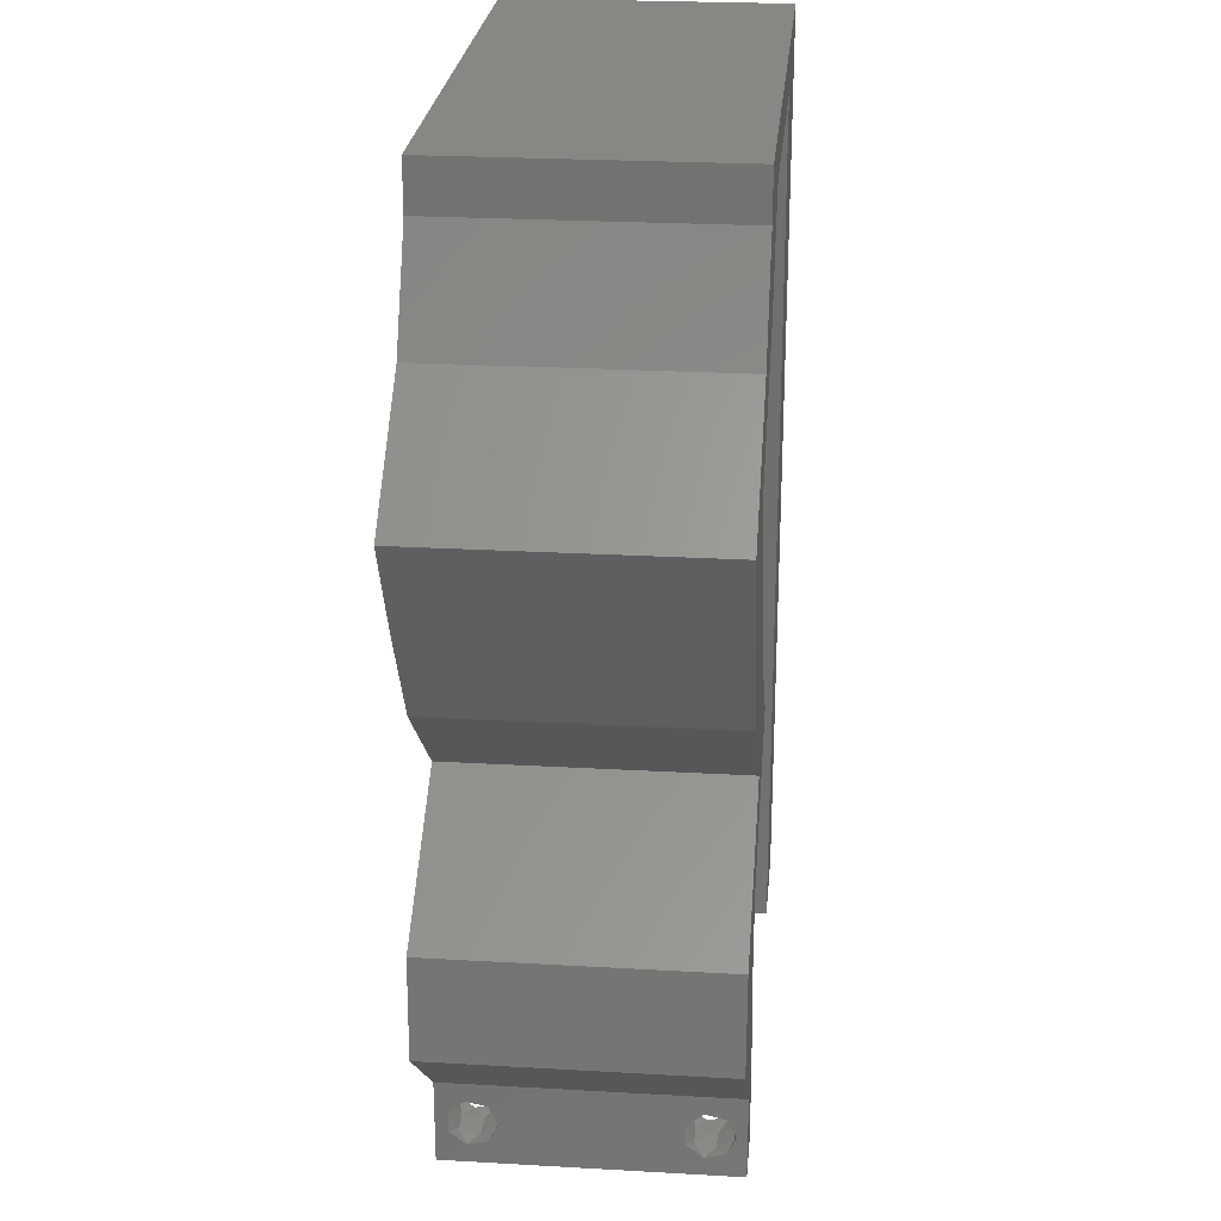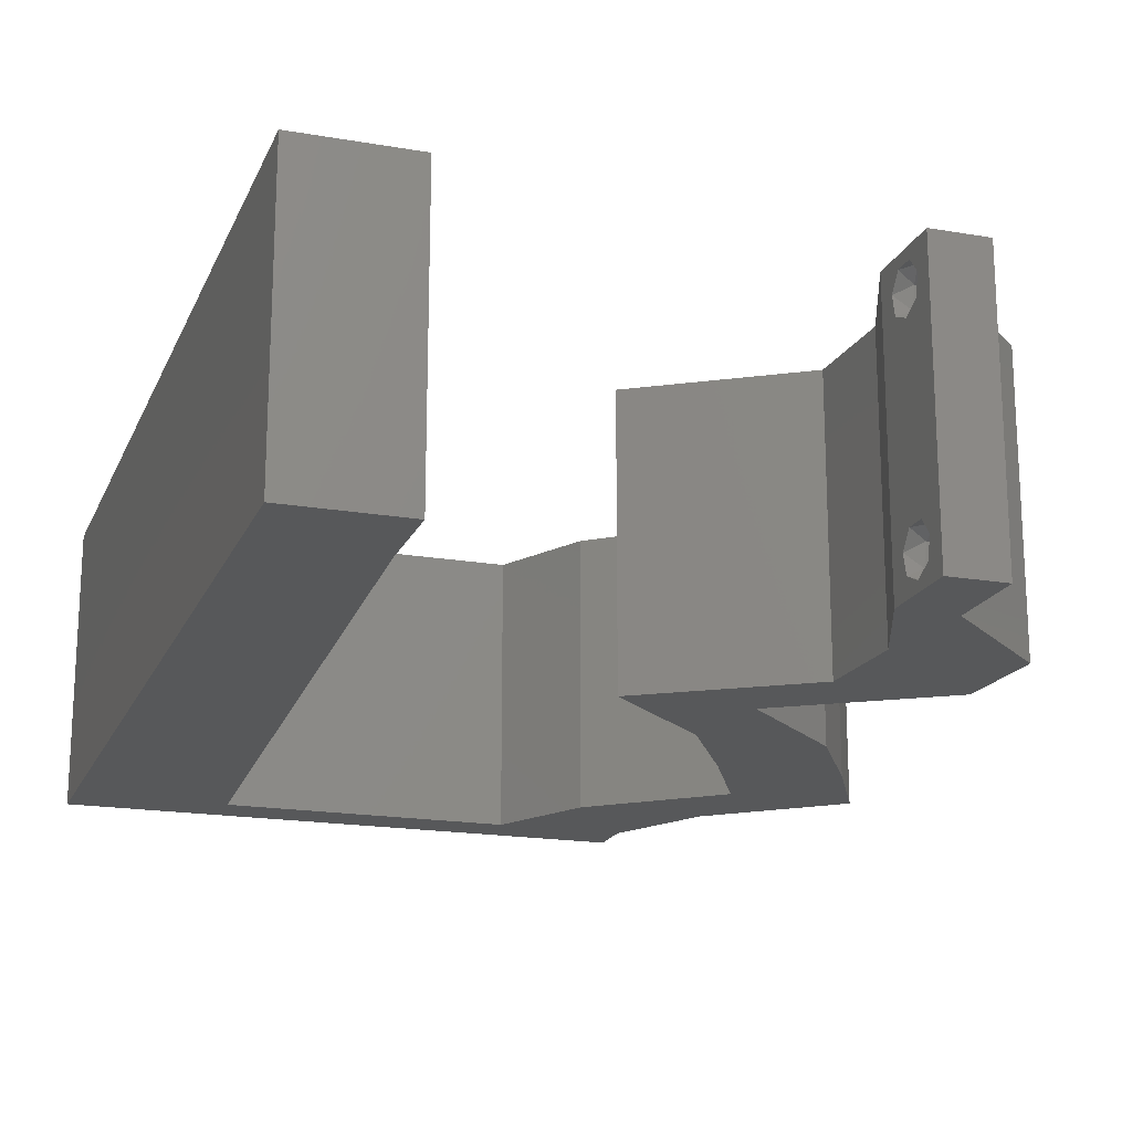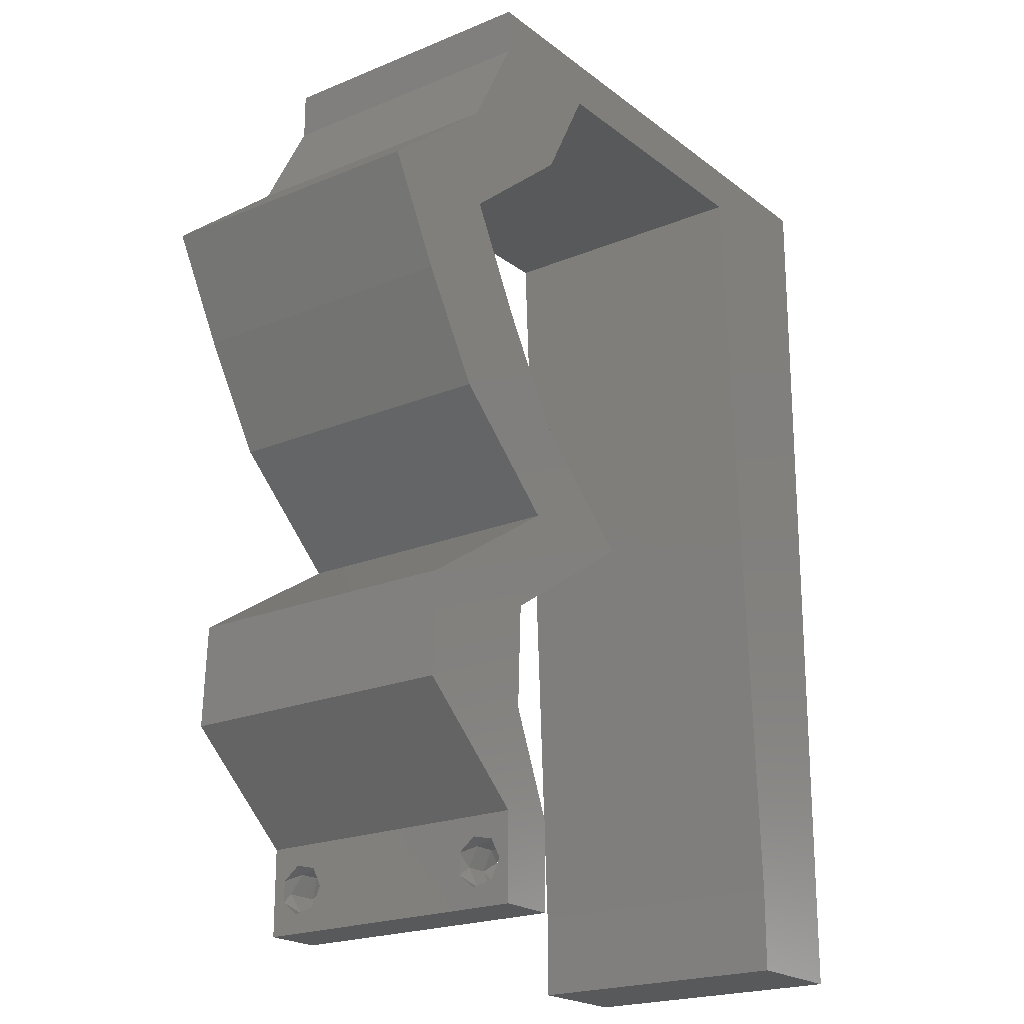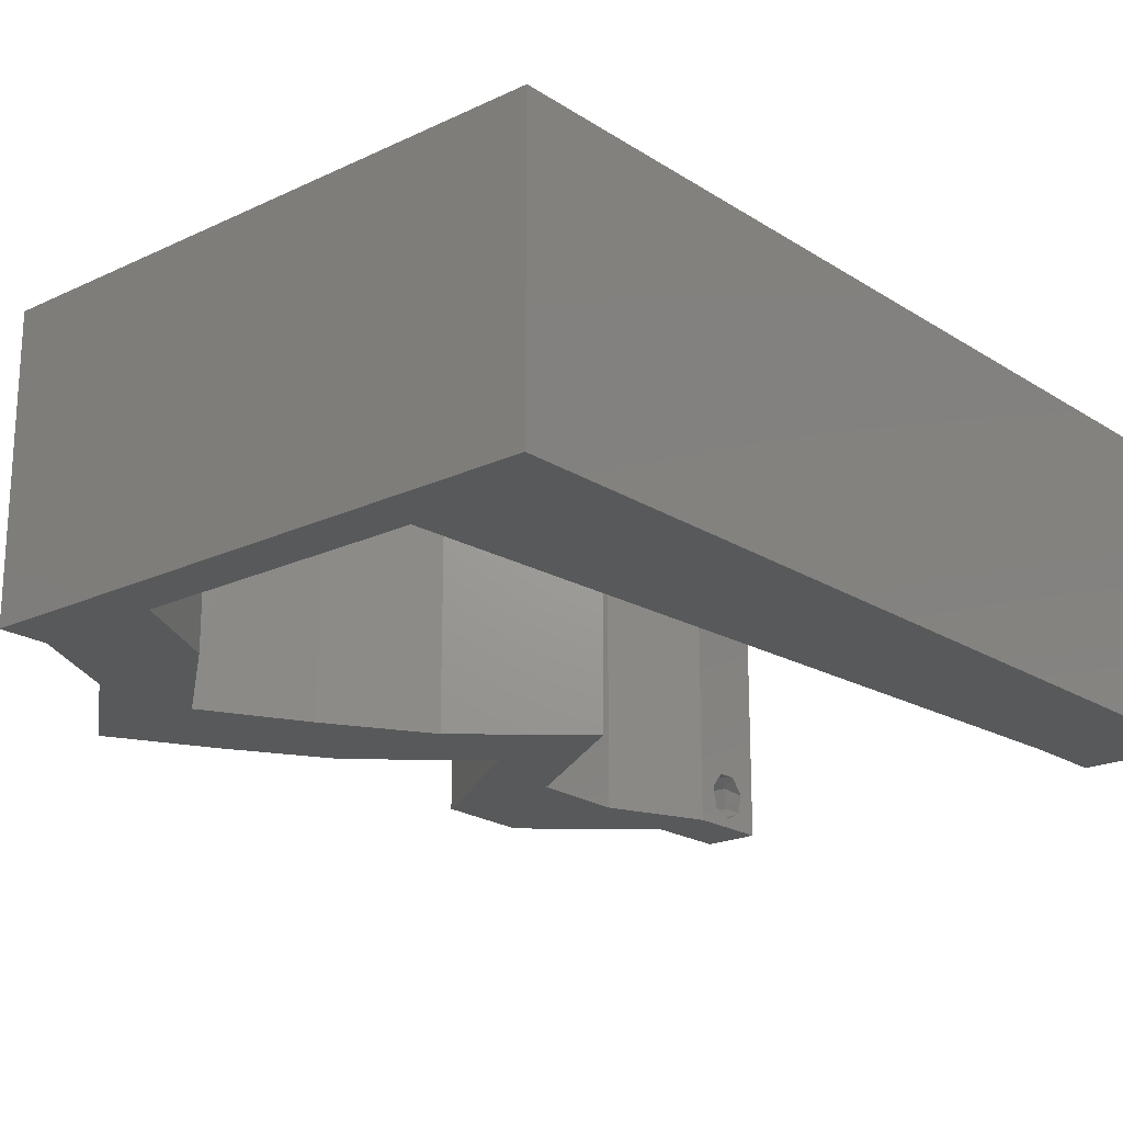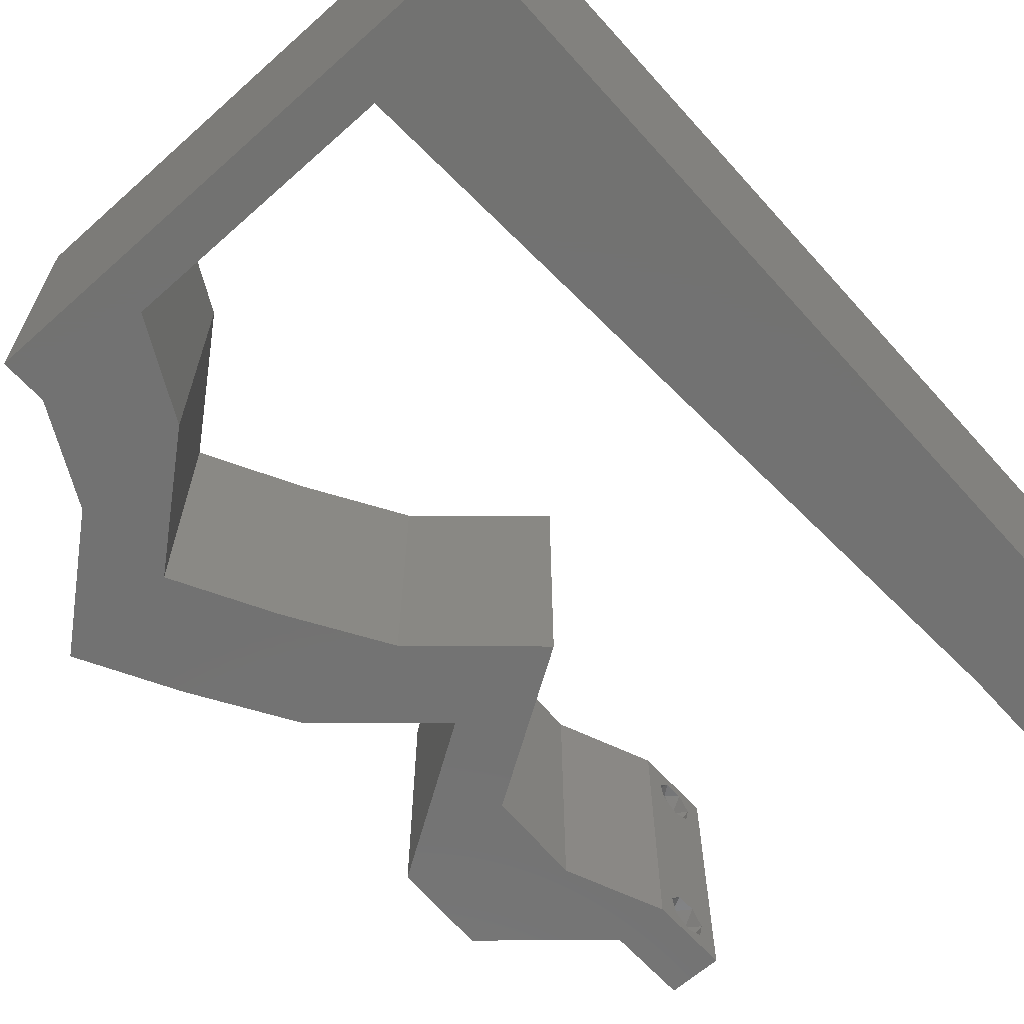
<metadata>
{"format":"stl","ext":"stl","renderer":"f3d","projection":"perspective","resolution":1024,"background":"white","views":[{"elev":25.0,"azim":95.3,"up":"+Y"},{"elev":-18.5,"azim":-18.3,"up":"+Z"},{"elev":-21.0,"azim":126.7,"up":"+Y"},{"elev":-20.3,"azim":-139.2,"up":"+Z"},{"elev":-64.1,"azim":-138.1,"up":"+Z"}]}
</metadata>
<code>
# stl→obj: 241 verts, 486 faces
v 0.04 0 0.01
v 0.04 -0.006 0.01
v 0.04 -0.003738 0.003932
v 0.04 -0.003 0.0159
v 0.04 -0.004657 0.002778
v 0.04 -0.006 0
v 0.04 -0.004329 0.00134
v 0.04 -0.001671 0.00134
v 0.04 0 0
v 0.04 -0.001343 0.002778
v 0.04 -0.003 0.0007
v 0.04 -0.002262 0.01913
v 0.04 -0.001343 0.01798
v 0.04 0 0.02
v 0.04 -0.004657 0.01798
v 0.04 -0.003738 0.01913
v 0.04 -0.006 0.02
v 0.04 -0.001671 0.01654
v 0.04 -0.004329 0.01654
v 0.04 -0.002262 0.003932
v 0.036 -0.006 0.01
v 0.036 0 0.01
v 0.036 -0.003738 0.003932
v 0.036 -0.003 0.0159
v 0.036 -0.004329 0.00134
v 0.036 -0.006 0
v 0.036 -0.004657 0.002778
v 0.036 -0.001343 0.002778
v 0.036 0 0
v 0.036 -0.001671 0.00134
v 0.036 -0.003 0.0007
v 0.036 0 0.02
v 0.036 -0.001343 0.01798
v 0.036 -0.002262 0.01913
v 0.036 -0.003738 0.01913
v 0.036 -0.004657 0.01798
v 0.036 -0.006 0.02
v 0.036 -0.004329 0.01654
v 0.036 -0.001671 0.01654
v 0.036 -0.002262 0.003932
v 0.04336 0.04247 0.02
v 0.04378 0.04954 0.02
v 0.03979 0.05062 0.02
v 0.01022 0.0453 0.02
v 0.01077 0.05662 0.02
v 0.006197 0.05398 0.02
v 0 -0.006 0.02
v 0.008 -0.006 0.02
v 0.004 -0.003 0.02
v 0.008 0 0.02
v 0 0 0.02
v 0 0.024 0.02
v 0 0.012 0.02
v 0.004713 0.01719 0.02
v 0 0.036 0.02
v 0.009662 0.03397 0.02
v 0 0.048 0.02
v 0.03098 0.05662 0.02
v 0.03476 0.04954 0.02
v 0.03705 0.05492 0.02
v 0.008554 0.01132 0.02
v 0.009108 0.02265 0.02
v 0.004138 0.005831 0.02
v 0 0.06 0.02
v 0.01 0.06 0.02
v 0.03893 0.007078 0.02
v 0.04795 0.007078 0.02
v 0.04308 0.01168 0.02
v 0.03963 0.03539 0.02
v 0.04865 0.03539 0.02
v 0.05238 0.04247 0.02
v 0.0444 0.02831 0.02
v 0.03538 0.02831 0.02
v 0.04213 0.01769 0.02
v 0.03864 0.01416 0.02
v 0.005323 0.02851 0.02
v 0.04765 0.01416 0.02
v 0.038 -0.003 0.02
v 0.04 0.05662 0.02
v 0.04 0.06 0.02
v 0.03 0.06 0.02
v 0.0366 0.02123 0.02
v 0.03311 0.01769 0.02
v 0.02759 0.02123 0.02
v 0.02088 0.05662 0.02
v 0.02 0.06 0.02
v 0 -0.006 0.01
v 0 -0.003 0.015
v 0 0 0.01
v 0 -0.006 0
v 0 -0.003 0.005
v 0 0 0
v 0.004 -0.006 0.015
v 0.008 -0.006 0.01
v 0.004 -0.006 0.005
v 0.008 -0.006 0
v 0 0.06 0
v 0 0.051 0.0086
v 0 0.06 0.01
v 0 0.009 0.0114
v 0 0.048 0
v 0 0.0415 0.009767
v 0 0.03 0.01
v 0 0.036 0
v 0 0.024 0
v 0 0.0185 0.01023
v 0 0.012 0
v 0 0.005337 0.005128
v 0 0.05466 0.01487
v 0.04336 0.04247 0
v 0.03979 0.05062 0
v 0.04378 0.04954 0
v 0.01022 0.0453 0
v 0.006197 0.05398 0
v 0.01077 0.05662 0
v 0.004 -0.003 0
v 0.008 0 0
v 0.004713 0.01719 0
v 0.009662 0.03397 0
v 0.03098 0.05662 0
v 0.03705 0.05492 0
v 0.03476 0.04954 0
v 0.008554 0.01132 0
v 0.009108 0.02265 0
v 0.004138 0.005831 0
v 0.01 0.06 0
v 0.03893 0.007078 0
v 0.04308 0.01168 0
v 0.04795 0.007078 0
v 0.04865 0.03539 0
v 0.03963 0.03539 0
v 0.05238 0.04247 0
v 0.0444 0.02831 0
v 0.03538 0.02831 0
v 0.04213 0.01769 0
v 0.03864 0.01416 0
v 0.005323 0.02851 0
v 0.04765 0.01416 0
v 0.038 -0.003 0
v 0.04 0.05662 0
v 0.04 0.06 0
v 0.03 0.06 0
v 0.0366 0.02123 0
v 0.03311 0.01769 0
v 0.02759 0.02123 0
v 0.02088 0.05662 0
v 0.02 0.06 0
v 0.008 0 0.01
v 0.008 -0.003 0.015
v 0.008 -0.003 0.005
v 0.015 0.06 0.00866
v 0.025 0.06 0.01134
v 0.006575 0.06 0.01266
v 0.03343 0.06 0.007337
v 0.04 0.06 0.01
v 0.0342 0.06 0.01422
v 0.005798 0.06 0.00578
v 0.04 0.05662 0.01
v 0.04189 0.05308 0.015
v 0.04378 0.04954 0.01
v 0.04189 0.05308 0.005
v 0.04808 0.04601 0.005494
v 0.04808 0.04601 0.01448
v 0.05238 0.04247 0.01
v 0.05051 0.03893 0.015
v 0.04865 0.03539 0.01
v 0.05051 0.03893 0.005
v 0.04652 0.03185 0.015
v 0.0444 0.02831 0.01
v 0.04652 0.03185 0.005
v 0.0405 0.02477 0.005494
v 0.0405 0.02477 0.01448
v 0.0366 0.02123 0.01
v 0.04765 0.01416 0.01
v 0.0478 0.01062 0.015
v 0.04795 0.007078 0.01
v 0.0478 0.01062 0.005
v 0.04397 0.003539 0.005494
v 0.04397 0.003539 0.01448
v 0.03746 0.003539 0.015
v 0.03893 0.007078 0.01
v 0.03746 0.003539 0.005
v 0.03878 0.01062 0.015
v 0.03864 0.01416 0.01
v 0.03878 0.01062 0.005
v 0.02759 0.02123 0.01
v 0.03148 0.02477 0.005494
v 0.03148 0.02477 0.01448
v 0.03538 0.02831 0.01
v 0.03751 0.03185 0.015
v 0.03963 0.03539 0.01
v 0.03751 0.03185 0.005
v 0.04336 0.04247 0.01
v 0.0415 0.03893 0.015
v 0.0415 0.03893 0.005
v 0.03906 0.04601 0.005494
v 0.03906 0.04601 0.01448
v 0.03476 0.04954 0.01
v 0.03098 0.05662 0.01
v 0.03287 0.05308 0.015
v 0.03287 0.05308 0.005
v 0.02386 0.05662 0.007316
v 0.01077 0.05662 0.01
v 0.01838 0.05662 0.01242
v 0.01637 0.05662 0.005555
v 0.02506 0.05662 0.0141
v 0.01035 0.04811 0.008236
v 0.008416 0.008513 0.008236
v 0.009916 0.03916 0.009677
v 0.008854 0.01746 0.009677
v 0.009385 0.02831 0.009892
v 0.008268 0.005472 0.015
v 0.0375 -0.003738 0.01607
v 0.0385 -0.002262 0.01607
v 0.03888 -0.003738 0.01607
v 0.03712 -0.002262 0.01607
v 0.03873 -0.001671 0.01866
v 0.03727 -0.001343 0.01722
v 0.03875 -0.001343 0.01722
v 0.03725 -0.001671 0.01866
v 0.03873 -0.004657 0.01722
v 0.03727 -0.004329 0.01866
v 0.03875 -0.004329 0.01866
v 0.03725 -0.004657 0.01722
v 0.03802 -0.003011 0.0193
v 0.03687 -0.002995 0.0193
v 0.03916 -0.003 0.0193
v 0.038 -0.003744 0.0008712
v 0.03727 -0.002262 0.0008684
v 0.03874 -0.002242 0.0008785
v 0.03914 -0.003734 0.0008667
v 0.03873 -0.001343 0.002022
v 0.03727 -0.001671 0.00346
v 0.03725 -0.001343 0.002022
v 0.03727 -0.004329 0.00346
v 0.03873 -0.003 0.0041
v 0.03875 -0.004329 0.00346
v 0.03875 -0.001671 0.00346
v 0.03725 -0.003 0.0041
v 0.03739 -0.004655 0.002013
v 0.03882 -0.004657 0.002022
f 1 2 3
f 1 4 2
f 5 6 7
f 8 9 10
f 11 9 8
f 7 6 11
f 12 13 14
f 15 16 17
f 16 14 17
f 12 14 16
f 6 9 11
f 5 2 6
f 14 18 1
f 13 18 14
f 17 2 19
f 19 15 17
f 9 1 10
f 1 18 4
f 2 4 19
f 20 1 3
f 10 1 20
f 3 2 5
f 21 22 23
f 24 22 21
f 25 26 27
f 28 29 30
f 29 31 30
f 25 31 26
f 32 33 34
f 35 36 37
f 37 32 35
f 37 36 38
f 35 32 34
f 29 26 31
f 28 22 29
f 37 38 21
f 32 22 39
f 39 33 32
f 26 21 27
f 21 38 24
f 39 22 24
f 27 21 23
f 23 22 40
f 40 22 28
f 41 42 43
f 44 45 46
f 47 48 49
f 50 51 49
f 52 53 54
f 44 55 56
f 57 55 44
f 58 59 60
f 61 62 54
f 51 50 63
f 64 57 46
f 45 65 46
f 66 67 68
f 41 69 70
f 71 41 70
f 65 64 46
f 72 69 73
f 74 75 68
f 55 52 76
f 62 56 76
f 69 72 70
f 77 74 68
f 75 66 68
f 57 44 46
f 61 53 63
f 37 17 78
f 67 77 68
f 79 60 43
f 62 52 54
f 56 55 76
f 48 50 49
f 51 47 49
f 53 61 54
f 52 62 76
f 14 32 78
f 60 59 43
f 53 51 63
f 17 14 78
f 32 37 78
f 50 61 63
f 79 80 60
f 81 58 80
f 80 58 60
f 42 79 43
f 42 41 71
f 82 72 73
f 74 82 75
f 82 83 75
f 84 82 73
f 83 82 84
f 14 67 66
f 32 14 66
f 59 41 43
f 58 81 85
f 45 86 65
f 86 45 85
f 81 86 85
f 87 88 89
f 51 88 47
f 90 91 92
f 89 91 87
f 47 88 87
f 89 88 51
f 87 91 90
f 92 91 89
f 48 93 94
f 87 93 47
f 90 95 87
f 94 95 96
f 47 93 48
f 94 93 87
f 96 95 90
f 87 95 94
f 97 98 99
f 51 100 89
f 101 98 97
f 53 100 51
f 102 103 55
f 104 103 102
f 104 102 101
f 55 103 52
f 105 103 104
f 52 106 53
f 52 103 106
f 57 102 55
f 107 106 105
f 106 103 105
f 92 108 107
f 64 109 57
f 57 98 102
f 107 100 106
f 57 109 98
f 107 108 100
f 106 100 53
f 102 98 101
f 99 109 64
f 89 108 92
f 100 108 89
f 98 109 99
f 110 111 112
f 113 114 115
f 90 116 96
f 117 116 92
f 105 118 107
f 104 113 119
f 101 113 104
f 120 121 122
f 123 118 124
f 92 125 117
f 97 114 101
f 115 114 126
f 127 128 129
f 110 130 131
f 132 130 110
f 126 114 97
f 131 133 134
f 135 128 136
f 104 137 105
f 124 137 119
f 130 133 131
f 138 128 135
f 136 128 127
f 101 114 113
f 123 125 107
f 26 139 6
f 129 128 138
f 140 111 121
f 124 118 105
f 119 137 104
f 96 116 117
f 92 116 90
f 107 118 123
f 105 137 124
f 9 139 29
f 121 111 122
f 107 125 92
f 6 139 9
f 29 139 26
f 117 125 123
f 140 121 141
f 120 142 141
f 141 121 120
f 112 111 140
f 112 132 110
f 133 143 134
f 135 136 143
f 136 144 143
f 143 145 134
f 143 144 145
f 9 127 129
f 29 127 9
f 122 111 110
f 146 142 120
f 115 126 147
f 115 147 146
f 147 142 146
f 148 149 94
f 48 149 50
f 117 150 96
f 94 150 148
f 50 149 148
f 94 149 48
f 96 150 94
f 148 150 117
f 86 151 65
f 147 152 142
f 86 152 151
f 151 152 147
f 151 153 65
f 152 154 142
f 81 152 86
f 126 151 147
f 142 154 141
f 141 154 155
f 64 153 99
f 65 153 64
f 81 156 152
f 126 157 151
f 152 156 154
f 151 157 153
f 80 156 81
f 155 156 80
f 97 157 126
f 99 157 97
f 154 156 155
f 153 157 99
f 155 80 79
f 158 155 79
f 140 141 155
f 140 155 158
f 79 159 158
f 160 159 42
f 158 161 140
f 112 161 160
f 42 159 79
f 158 159 160
f 140 161 112
f 160 161 158
f 112 162 132
f 71 163 42
f 164 162 163
f 42 163 160
f 164 163 71
f 163 162 160
f 160 162 112
f 132 162 164
f 71 165 164
f 166 165 70
f 164 167 132
f 130 167 166
f 70 165 71
f 164 165 166
f 132 167 130
f 166 167 164
f 70 168 166
f 169 168 72
f 166 170 130
f 133 170 169
f 72 168 70
f 130 170 133
f 166 168 169
f 169 170 166
f 133 171 143
f 82 172 72
f 72 172 169
f 173 172 82
f 173 171 172
f 172 171 169
f 169 171 133
f 143 171 173
f 174 173 74
f 135 173 174
f 173 82 74
f 74 77 174
f 135 143 173
f 174 138 135
f 174 175 176
f 67 175 77
f 138 177 129
f 176 177 174
f 77 175 174
f 176 175 67
f 174 177 138
f 129 177 176
f 129 178 9
f 14 179 67
f 67 179 176
f 1 179 14
f 1 178 179
f 179 178 176
f 176 178 129
f 9 178 1
f 2 17 37
f 21 2 37
f 26 6 2
f 26 2 21
f 32 180 22
f 181 180 66
f 127 182 181
f 22 182 29
f 66 180 32
f 22 180 181
f 29 182 127
f 181 182 22
f 181 183 184
f 75 183 66
f 184 185 181
f 127 185 136
f 66 183 181
f 184 183 75
f 181 185 127
f 136 185 184
f 186 184 83
f 186 144 184
f 184 75 83
f 186 83 84
f 144 136 184
f 145 144 186
f 145 187 134
f 73 188 84
f 84 188 186
f 189 188 73
f 189 187 188
f 188 187 186
f 186 187 145
f 134 187 189
f 73 190 189
f 191 190 69
f 189 192 134
f 131 192 191
f 69 190 73
f 189 190 191
f 191 192 189
f 134 192 131
f 193 194 41
f 69 194 191
f 191 195 131
f 110 195 193
f 191 194 193
f 41 194 69
f 131 195 110
f 193 195 191
f 110 196 122
f 59 197 41
f 198 196 197
f 41 197 193
f 198 197 59
f 197 196 193
f 193 196 110
f 122 196 198
f 199 200 58
f 59 200 198
f 198 201 122
f 120 201 199
f 198 200 199
f 58 200 59
f 122 201 120
f 199 201 198
f 120 202 146
f 203 204 45
f 45 204 85
f 199 202 120
f 146 205 115
f 85 206 58
f 115 205 203
f 58 206 199
f 202 205 146
f 85 204 206
f 204 205 202
f 204 202 206
f 203 205 204
f 206 202 199
f 44 207 45
f 117 208 148
f 203 207 115
f 113 209 119
f 124 210 123
f 62 211 56
f 123 208 117
f 115 207 113
f 209 211 119
f 124 211 210
f 210 211 62
f 56 211 209
f 61 212 208
f 119 211 124
f 61 210 62
f 56 209 44
f 209 207 44
f 61 208 210
f 50 212 61
f 113 207 209
f 210 208 123
f 148 212 50
f 208 212 148
f 45 207 203
f 4 24 213
f 24 4 214
f 4 213 215
f 24 214 216
f 217 218 219
f 218 217 220
f 221 222 223
f 222 221 224
f 217 225 220
f 218 214 219
f 220 225 226
f 225 217 227
f 221 213 224
f 214 218 216
f 213 221 215
f 223 222 225
f 13 12 217
f 33 39 218
f 36 35 222
f 13 217 219
f 33 218 220
f 16 15 223
f 18 13 219
f 34 33 220
f 214 18 219
f 36 222 224
f 213 38 224
f 38 36 224
f 15 19 221
f 15 221 223
f 223 225 227
f 225 222 226
f 222 35 226
f 217 12 227
f 218 39 216
f 16 223 227
f 34 220 226
f 221 19 215
f 24 38 213
f 4 18 214
f 19 4 215
f 39 24 216
f 35 34 226
f 12 16 227
f 11 31 228
f 31 11 229
f 229 11 230
f 11 228 231
f 232 233 234
f 235 236 237
f 233 232 238
f 236 235 239
f 236 233 238
f 233 236 239
f 229 232 234
f 232 229 230
f 228 25 240
f 235 237 240
f 240 237 241
f 31 25 228
f 25 27 240
f 27 235 240
f 40 28 233
f 20 3 236
f 8 10 232
f 27 23 235
f 236 3 237
f 233 28 234
f 20 236 238
f 40 233 239
f 232 10 238
f 235 23 239
f 28 30 234
f 3 5 237
f 23 40 239
f 10 20 238
f 30 31 229
f 30 229 234
f 228 240 241
f 237 5 241
f 5 7 241
f 8 232 230
f 228 241 231
f 241 7 231
f 11 8 230
f 7 11 231

</code>
